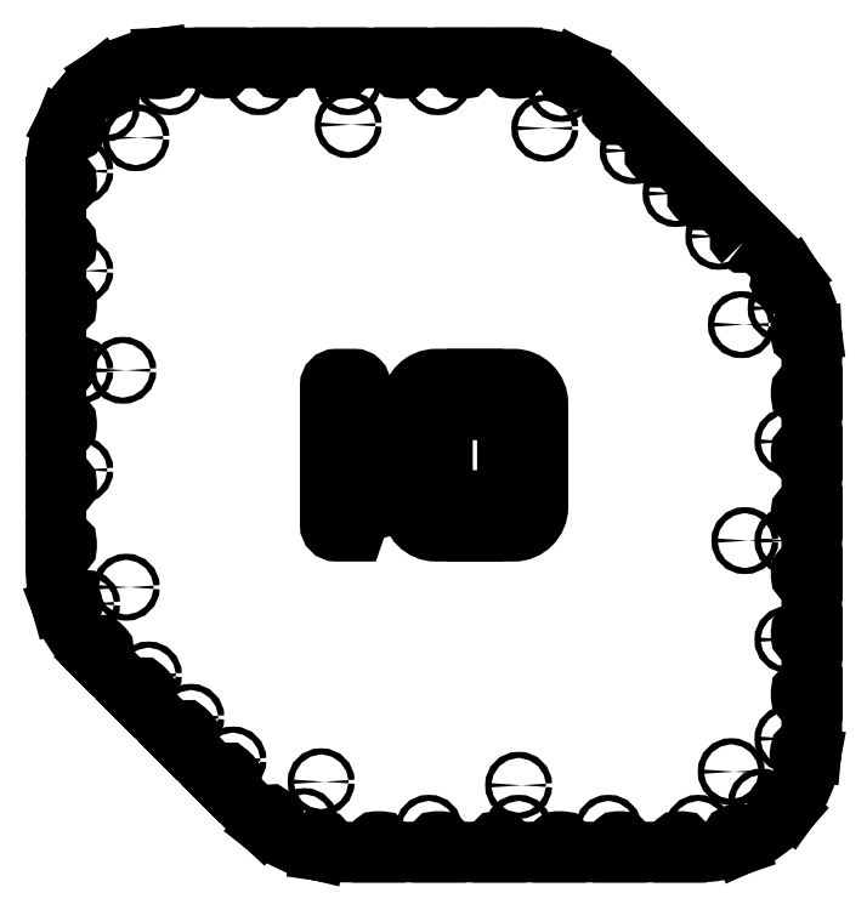
<metadata>
{"format":"dxf","ext":"dxf","renderer":"ezdxf+matplotlib","layout":"modelspace","background":"white","min_lineweight":24,"dpi":150}
</metadata>
<code>
0
SECTION
2
ENTITIES
0
LWPOLYLINE
8
0
90
282
70
1
43
0
10
-38.18
20
-109
10
-39.95
20
-107.2
42
-0.4142
10
-39.95
20
-105.8
10
-35.8
20
-101.7
10
-60.35
20
-77.11
10
-64.5
20
-81.26
42
-0.4142
10
-65.92
20
-81.26
10
-67.69
20
-79.49
42
-0.4142
10
-67.69
20
-78.08
10
-63.53
20
-73.92
10
-88.08
20
-49.37
10
-92.24
20
-53.53
42
-0.4142
10
-93.65
20
-53.53
10
-95.42
20
-51.76
42
-0.4142
10
-95.42
20
-50.34
10
-91.27
20
-46.19
10
-115.8
20
-21.64
10
-120
20
-25.79
42
-0.4142
10
-121.4
20
-25.79
10
-123.2
20
-24.02
42
-0.4142
10
-123.2
20
-22.61
10
-119
20
-18.46
10
-126.8
20
-10.69
42
0.08056
10
-145.9
20
3.133
10
-148.4
20
-2.168
42
-0.4142
10
-149.7
20
-2.655
10
-152
20
-1.606
42
-0.4142
10
-152.5
20
-0.2781
10
-150
20
5.022
42
0.1011
10
-179
20
10.93
10
-183.9
20
10.93
10
-183.9
20
5.058
42
-0.4142
10
-184.9
20
4.058
10
-187.4
20
4.058
42
-0.4142
10
-188.4
20
5.058
10
-188.4
20
10.93
10
-219.5
20
10.93
10
-219.5
20
5.058
42
-0.4142
10
-220.5
20
4.058
10
-223
20
4.058
42
-0.4142
10
-224
20
5.058
10
-224
20
10.93
10
-258.7
20
10.93
10
-258.7
20
5.058
42
-0.4142
10
-259.7
20
4.058
10
-262.2
20
4.058
42
-0.4142
10
-263.2
20
5.058
10
-263.2
20
10.93
10
-298
20
10.93
10
-298
20
5.058
42
-0.4142
10
-299
20
4.058
10
-301.5
20
4.058
42
-0.4142
10
-302.5
20
5.058
10
-302.5
20
10.93
10
-337.2
20
10.93
10
-337.2
20
5.058
42
-0.4142
10
-338.2
20
4.058
10
-340.7
20
4.058
42
-0.4142
10
-341.7
20
5.058
10
-341.7
20
10.93
10
-376.4
20
10.93
10
-376.4
20
5.058
42
-0.4142
10
-377.4
20
4.058
10
-379.9
20
4.058
42
-0.4142
10
-380.9
20
5.058
10
-380.9
20
10.93
10
-411.6
20
10.93
42
0.01351
10
-415.6
20
10.83
10
-415.1
20
5.005
42
-0.4142
10
-416
20
3.925
10
-418.5
20
3.714
42
-0.4142
10
-419.6
20
4.626
10
-420.1
20
10.45
42
0.1181
10
-452.4
20
-1.358
10
-449.1
20
-6.125
42
-0.4142
10
-449.3
20
-7.519
10
-451.3
20
-8.963
42
-0.4142
10
-452.7
20
-8.725
10
-456.1
20
-3.957
42
0.1181
10
-478
20
-30.51
10
-472.7
20
-32.91
42
-0.4142
10
-472.2
20
-34.23
10
-473.2
20
-36.51
42
-0.4142
10
-474.5
20
-37.01
10
-479.8
20
-34.61
42
0.09859
10
-485.5
20
-62.88
10
-485.5
20
-68.59
10
-479.6
20
-68.59
42
-0.4142
10
-478.6
20
-69.59
10
-478.6
20
-72.09
42
-0.4142
10
-479.6
20
-73.09
10
-485.5
20
-73.09
10
-485.5
20
-107.8
10
-479.6
20
-107.8
42
-0.4142
10
-478.6
20
-108.8
10
-478.6
20
-111.3
42
-0.4142
10
-479.6
20
-112.3
10
-485.5
20
-112.3
10
-485.5
20
-147
10
-479.6
20
-147
42
-0.4142
10
-478.6
20
-148
10
-478.6
20
-150.5
42
-0.4142
10
-479.6
20
-151.5
10
-485.5
20
-151.5
10
-485.5
20
-186.3
10
-479.6
20
-186.3
42
-0.4142
10
-478.6
20
-187.3
10
-478.6
20
-189.8
42
-0.4142
10
-479.6
20
-190.8
10
-485.5
20
-190.8
10
-485.5
20
-225.5
10
-479.6
20
-225.5
42
-0.4142
10
-478.6
20
-226.5
10
-478.6
20
-229
42
-0.4142
10
-479.6
20
-230
10
-485.5
20
-230
10
-485.5
20
-264.7
10
-479.6
20
-264.7
42
-0.4142
10
-478.6
20
-265.7
10
-478.6
20
-268.2
42
-0.4142
10
-479.6
20
-269.2
10
-485.5
20
-269.2
10
-485.5
20
-303.9
10
-479.6
20
-303.9
42
-0.4142
10
-478.6
20
-304.9
10
-478.6
20
-307.4
42
-0.4142
10
-479.6
20
-308.4
10
-485.5
20
-308.4
10
-485.5
20
-322.1
42
0.07129
10
-482.5
20
-342.9
10
-476.9
20
-341
42
-0.4142
10
-475.7
20
-341.7
10
-474.9
20
-344.1
42
-0.4142
10
-475.5
20
-345.3
10
-481.1
20
-347.1
42
0.1104
10
-463.8
20
-374.3
10
-462.2
20
-375.9
10
-458.1
20
-371.8
42
-0.4142
10
-456.7
20
-371.8
10
-454.9
20
-373.5
42
-0.4142
10
-454.9
20
-374.9
10
-459.1
20
-379.1
10
-434.5
20
-403.7
10
-430.3
20
-399.5
42
-0.4142
10
-428.9
20
-399.5
10
-427.2
20
-401.3
42
-0.4142
10
-427.2
20
-402.7
10
-431.3
20
-406.8
10
-406.8
20
-431.4
10
-402.6
20
-427.2
42
-0.4142
10
-401.2
20
-427.2
10
-399.4
20
-429
42
-0.4142
10
-399.4
20
-430.4
10
-403.6
20
-434.6
10
-379
20
-459.1
10
-374.9
20
-455
42
-0.4142
10
-373.5
20
-455
10
-371.7
20
-456.7
42
-0.4142
10
-371.7
20
-458.2
10
-375.9
20
-462.3
10
-353.5
20
-484.6
42
0.01058
10
-351.3
20
-486.8
10
-347.4
20
-482.4
42
-0.4142
10
-346
20
-482.3
10
-344.1
20
-483.9
42
-0.4142
10
-344
20
-485.3
10
-347.8
20
-489.8
42
0.1181
10
-316.8
20
-504.6
10
-315.8
20
-498.9
42
-0.4142
10
-314.6
20
-498.1
10
-312.1
20
-498.5
42
-0.4142
10
-311.3
20
-499.7
10
-312.4
20
-505.4
42
0.0377
10
-301.3
20
-506.3
10
-277.7
20
-506.3
10
-277.7
20
-500.4
42
-0.4142
10
-276.7
20
-499.4
10
-274.2
20
-499.4
42
-0.4142
10
-273.2
20
-500.4
10
-273.2
20
-506.3
10
-238.5
20
-506.3
10
-238.5
20
-500.4
42
-0.4142
10
-237.5
20
-499.4
10
-235
20
-499.4
42
-0.4142
10
-234
20
-500.4
10
-234
20
-506.3
10
-199.3
20
-506.3
10
-199.3
20
-500.4
42
-0.4142
10
-198.3
20
-499.4
10
-195.8
20
-499.4
42
-0.4142
10
-194.8
20
-500.4
10
-194.8
20
-506.3
10
-160.1
20
-506.3
10
-160.1
20
-500.4
42
-0.4142
10
-159.1
20
-499.4
10
-156.6
20
-499.4
42
-0.4142
10
-155.6
20
-500.4
10
-155.6
20
-506.3
10
-120.8
20
-506.3
10
-120.8
20
-500.4
42
-0.4142
10
-119.8
20
-499.4
10
-117.3
20
-499.4
42
-0.4142
10
-116.3
20
-500.4
10
-116.3
20
-506.3
10
-81.61
20
-506.3
10
-81.61
20
-500.4
42
-0.4142
10
-80.61
20
-499.4
10
-78.11
20
-499.4
42
-0.4142
10
-77.11
20
-500.4
10
-77.11
20
-506.3
10
-67.47
20
-506.3
42
0.08515
10
-42.87
20
-502
10
-44.98
20
-496.6
42
-0.4142
10
-44.41
20
-495.3
10
-42.08
20
-494.4
42
-0.4142
10
-40.79
20
-495
10
-38.67
20
-500.4
42
0.1181
10
-11
20
-480
10
-15.58
20
-476.4
42
-0.4142
10
-15.74
20
-475
10
-14.19
20
-473
42
-0.4142
10
-12.79
20
-472.8
10
-8.205
20
-476.5
42
0.1181
10
5.302
20
-444.8
10
-0.483
20
-444
42
-0.4142
10
-1.336
20
-442.9
10
-0.9927
20
-440.4
42
-0.4142
10
0.1352
20
-439.6
10
5.92
20
-440.4
42
0.02684
10
6.345
20
-432.5
10
6.345
20
-405.7
10
0.4703
20
-405.7
42
-0.4142
10
-0.5297
20
-404.7
10
-0.5297
20
-402.2
42
-0.4142
10
0.4703
20
-401.2
10
6.345
20
-401.2
10
6.345
20
-366.4
10
0.4703
20
-366.4
42
-0.4142
10
-0.5297
20
-365.4
10
-0.5297
20
-362.9
42
-0.4142
10
0.4703
20
-361.9
10
6.345
20
-361.9
10
6.345
20
-327.2
10
0.4703
20
-327.2
42
-0.4142
10
-0.5297
20
-326.2
10
-0.5297
20
-323.7
42
-0.4142
10
0.4703
20
-322.7
10
6.345
20
-322.7
10
6.345
20
-288
10
0.4703
20
-288
42
-0.4142
10
-0.5297
20
-287
10
-0.5297
20
-284.5
42
-0.4142
10
0.4703
20
-283.5
10
6.345
20
-283.5
10
6.345
20
-248.8
10
0.4703
20
-248.8
42
-0.4142
10
-0.5297
20
-247.8
10
-0.5297
20
-245.3
42
-0.4142
10
0.4703
20
-244.3
10
6.345
20
-244.3
10
6.345
20
-209.5
10
0.4703
20
-209.5
42
-0.4142
10
-0.5297
20
-208.5
10
-0.5297
20
-206
42
-0.4142
10
0.4703
20
-205
10
6.345
20
-205
10
6.345
20
-174.4
42
0.01373
10
6.234
20
-170.3
10
0.4147
20
-170.8
42
-0.4142
10
-0.667
20
-169.9
10
-0.8802
20
-167.4
42
-0.4142
10
0.03088
20
-166.3
10
5.85
20
-165.8
42
0.1181
10
-5.981
20
-133.5
10
-10.75
20
-136.9
42
-0.4142
10
-12.14
20
-136.7
10
-13.59
20
-134.6
42
-0.4142
10
-13.35
20
-133.2
10
-8.584
20
-129.9
42
0.03456
10
-15.27
20
-122.2
10
-32.62
20
-104.8
10
-36.77
20
-109
42
-0.4142
0
LWPOLYLINE
8
0
90
12
70
1
43
0
10
-191.7
20
-222.1
42
0.4142
10
-195.6
20
-218.1
10
-211.3
20
-218.1
10
-211.3
20
-198.3
10
-187.7
20
-198.3
42
-0.4142
10
-171.9
20
-214.1
10
-171.9
20
-281.5
42
-0.4142
10
-187.7
20
-297.3
10
-211.3
20
-297.3
10
-211.3
20
-277.5
10
-195.6
20
-277.5
42
0.4142
10
-191.7
20
-273.5
0
LWPOLYLINE
8
0
90
12
70
1
43
0
10
-234
20
-273.5
42
0.4142
10
-230.1
20
-277.5
10
-214.4
20
-277.5
10
-214.4
20
-297.3
10
-238.1
20
-297.3
42
-0.4142
10
-253.8
20
-281.5
10
-253.8
20
-214.1
42
-0.4142
10
-238.1
20
-198.3
10
-214.4
20
-198.3
10
-214.4
20
-218.1
10
-230.1
20
-218.1
42
0.4142
10
-234
20
-222.1
0
LWPOLYLINE
8
0
90
13
70
1
43
0
10
-268.2
20
-272.1
10
-268.2
20
-280
10
-279.7
20
-283.3
42
0.2462
10
-289.9
20
-292.9
10
-291.4
20
-297.3
10
-303
20
-297.3
42
-0.4142
10
-307
20
-293.4
10
-307
20
-202.2
42
-0.4142
10
-303
20
-198.3
10
-291.3
20
-198.3
42
-0.4142
10
-287.3
20
-202.2
10
-287.3
20
-268.2
10
-272.1
20
-268.2
42
-0.4142
0
CIRCLE
8
0
10
-167.4
20
-34.87
30
0
40
2
210
0
220
0
230
1
0
CIRCLE
8
0
10
-442
20
-192.5
30
5.551e-16
40
2
210
0
220
0
230
1
0
CIRCLE
8
0
10
-46.03
20
-453.9
30
0
40
2
210
0
220
0
230
1
0
CIRCLE
8
0
10
-39.46
20
-162.8
30
0
40
2
210
0
220
0
230
1
0
CIRCLE
8
0
10
-295.3
20
-32.57
30
0
40
2
210
0
220
0
230
1
0
CIRCLE
8
0
10
-312.9
20
-460.5
30
0
40
2
210
0
220
0
230
1
0
CIRCLE
8
0
10
-184.4
20
-462.8
30
0
40
2
210
0
220
0
230
1
0
CIRCLE
8
0
10
-433.5
20
-41.06
30
0
40
2
210
0
220
0
230
1
0
CIRCLE
8
0
10
-439.8
20
-333.8
30
0
40
2
210
0
220
0
230
1
0
CIRCLE
8
0
10
-237.1
20
-4.567
30
0
40
2
210
0
220
0
230
1
0
CIRCLE
8
0
10
-465.5
20
-344.4
30
0
40
2
210
0
220
0
230
1
0
CIRCLE
8
0
10
-9.155
20
-303.4
30
0
40
2
210
0
220
0
230
1
0
CIRCLE
8
0
10
-295.3
20
-4.567
30
0
40
2
210
0
220
0
230
1
0
CIRCLE
8
0
10
-470
20
-257.3
30
0
40
2
210
0
220
0
230
1
0
CIRCLE
8
0
10
-9.155
20
-432.5
30
0
40
2
210
0
220
0
230
1
0
CIRCLE
8
0
10
-67.47
20
-490.8
30
0
40
2
210
0
220
0
230
1
0
CIRCLE
8
0
10
-397.7
20
-418.5
30
5.551e-16
40
2
210
0
220
0
230
1
0
CIRCLE
8
0
10
-9.155
20
-238.9
30
0
40
2
210
0
220
0
230
1
0
CIRCLE
8
0
10
-37.15
20
-303.4
30
0
40
2
210
0
220
0
230
1
0
CIRCLE
8
0
10
-370.3
20
-446.3
30
5.551e-16
40
2
210
0
220
0
230
1
0
CIRCLE
8
0
10
-470
20
-192.5
30
5.551e-16
40
2
210
0
220
0
230
1
0
CIRCLE
8
0
10
-125.9
20
-490.8
30
0
40
2
210
0
220
0
230
1
0
CIRCLE
8
0
10
-425.3
20
-390.9
30
0
40
2
210
0
220
0
230
1
0
CIRCLE
8
0
10
-470
20
-127.7
30
0
40
2
210
0
220
0
230
1
0
CIRCLE
8
0
10
-13.59
20
-152.1
30
0
40
2
210
0
220
0
230
1
0
CIRCLE
8
0
10
-156.6
20
-9.006
30
0
40
2
210
0
220
0
230
1
0
CIRCLE
8
0
10
-109.9
20
-49.52
30
0
40
2
210
0
220
0
230
1
0
CIRCLE
8
0
10
-242.9
20
-490.8
30
5.551e-16
40
2
210
0
220
0
230
1
0
CIRCLE
8
0
10
-323.7
20
-486.4
30
0
40
2
210
0
220
0
230
1
0
CIRCLE
8
0
10
-26.23
20
-473.7
30
0
40
2
210
0
220
0
230
1
0
CIRCLE
8
0
10
-353.5
20
-4.567
30
0
40
2
210
0
220
0
230
1
0
CIRCLE
8
0
10
-452.9
20
-21.65
30
0
40
2
210
0
220
0
230
1
0
CIRCLE
8
0
10
-81.98
20
-77.39
30
0
40
2
210
0
220
0
230
1
0
CIRCLE
8
0
10
-54.11
20
-105.3
30
0
40
2
210
0
220
0
230
1
0
CIRCLE
8
0
10
-184.4
20
-490.8
30
5.551e-16
40
2
210
0
220
0
230
1
0
CIRCLE
8
0
10
-470
20
-62.88
30
0
40
2
210
0
220
0
230
1
0
CIRCLE
8
0
10
-411.6
20
-4.567
30
0
40
2
210
0
220
0
230
1
0
CIRCLE
8
0
10
-9.155
20
-367.9
30
0
40
2
210
0
220
0
230
1
0
ENDSEC
0
EOF

</code>
